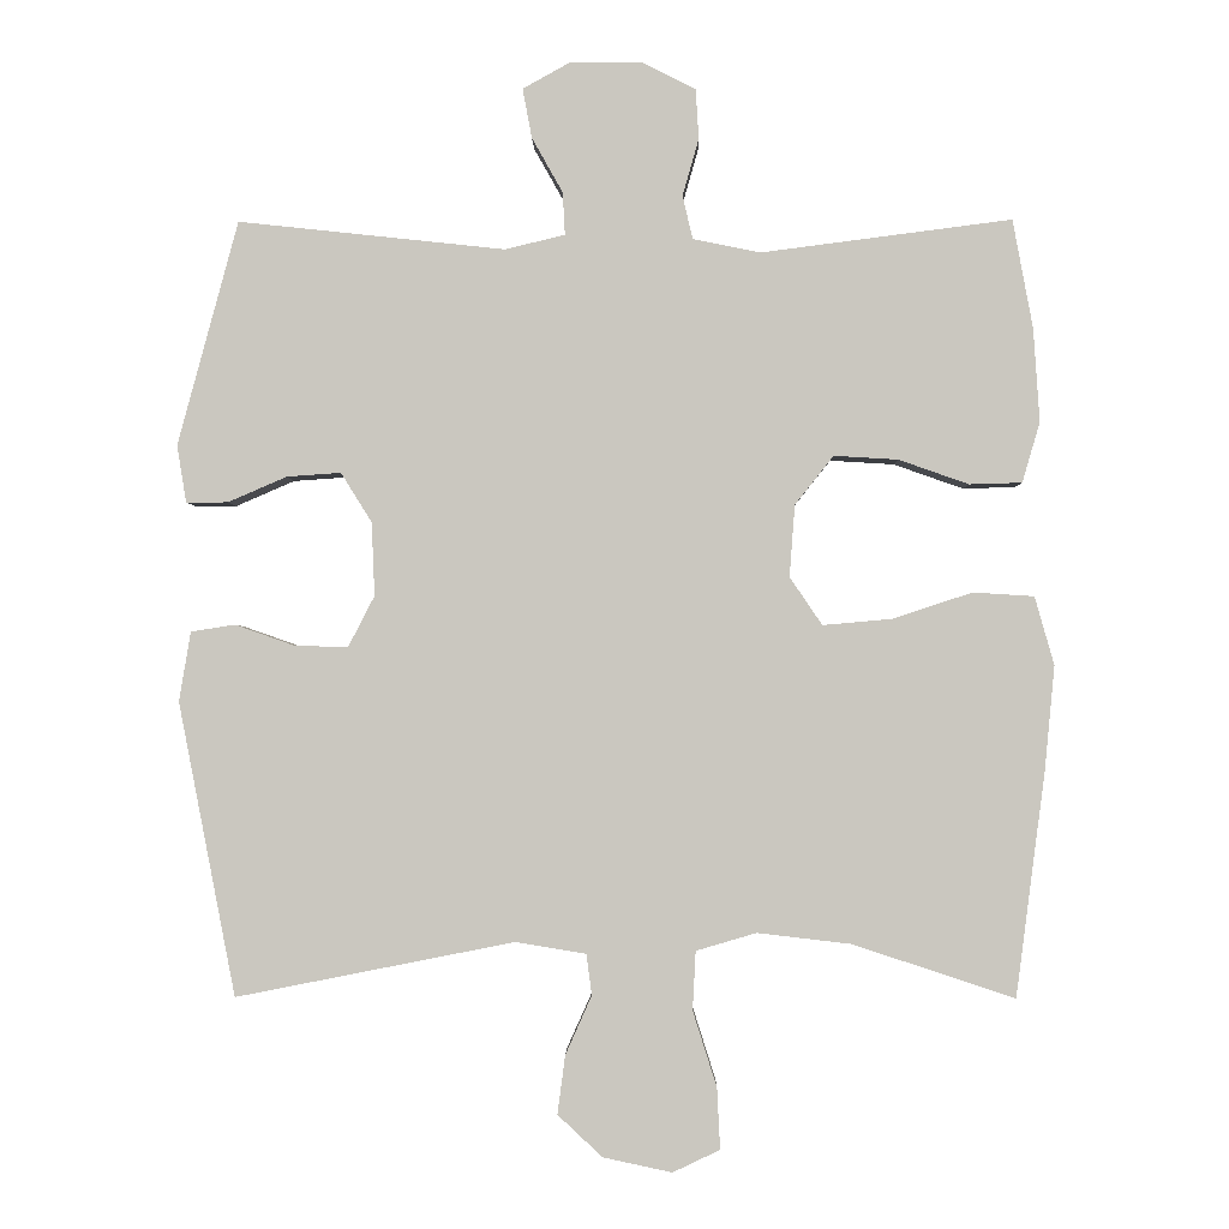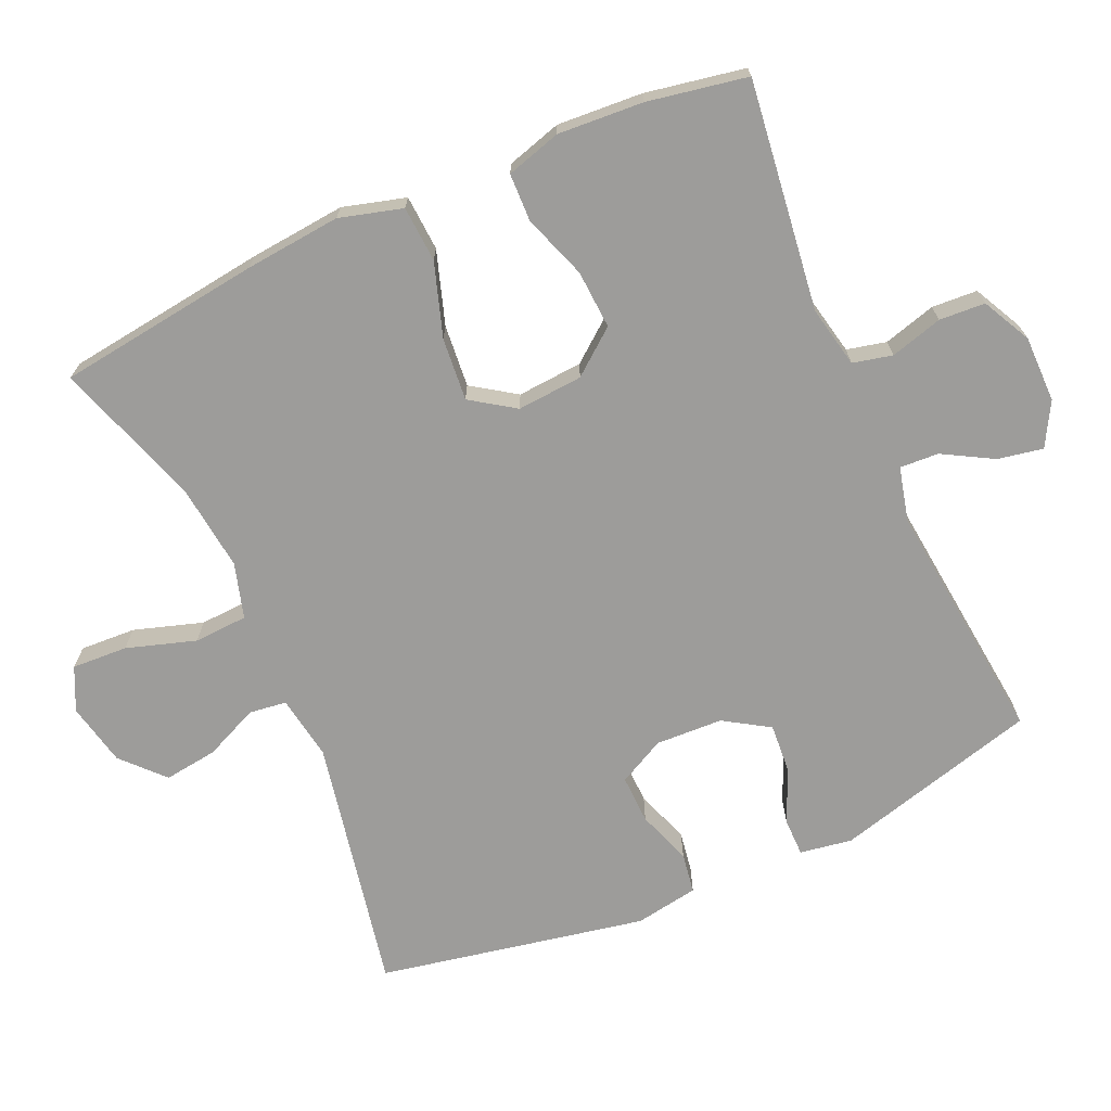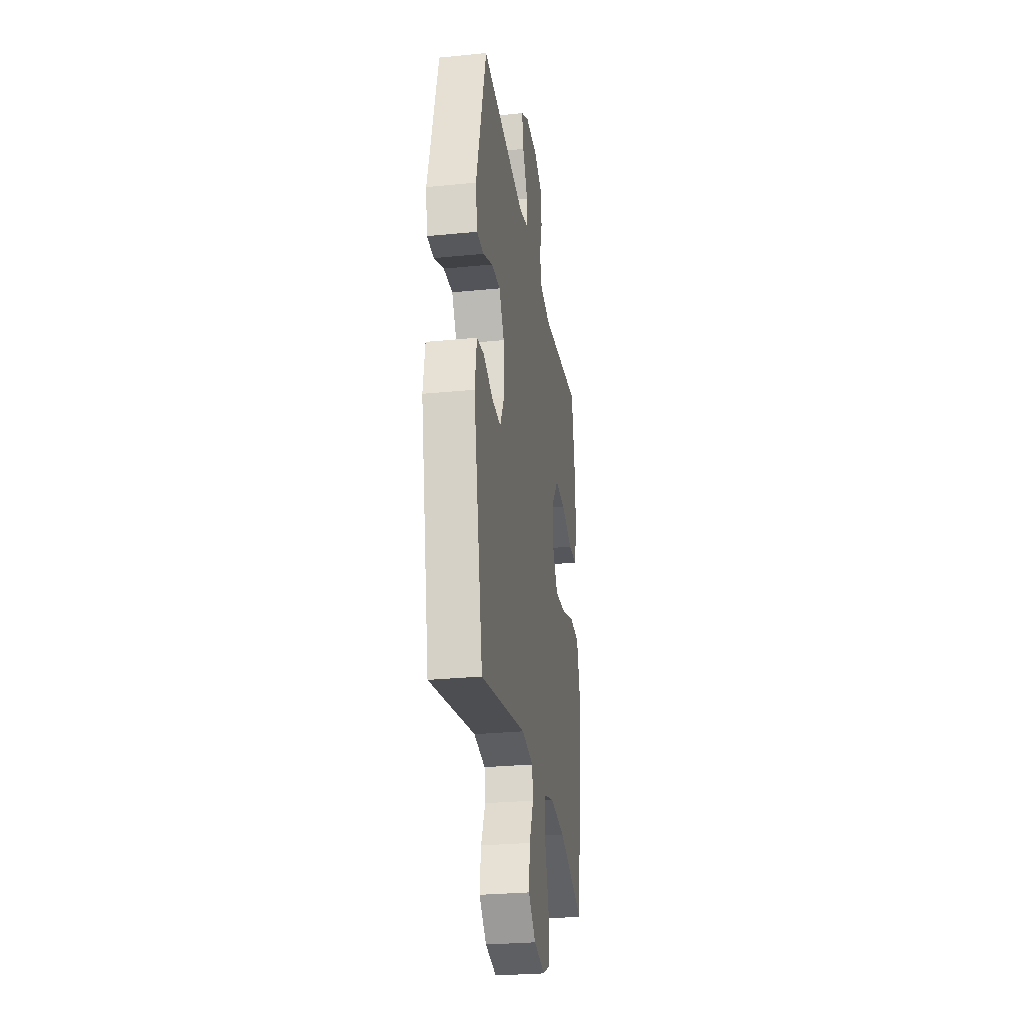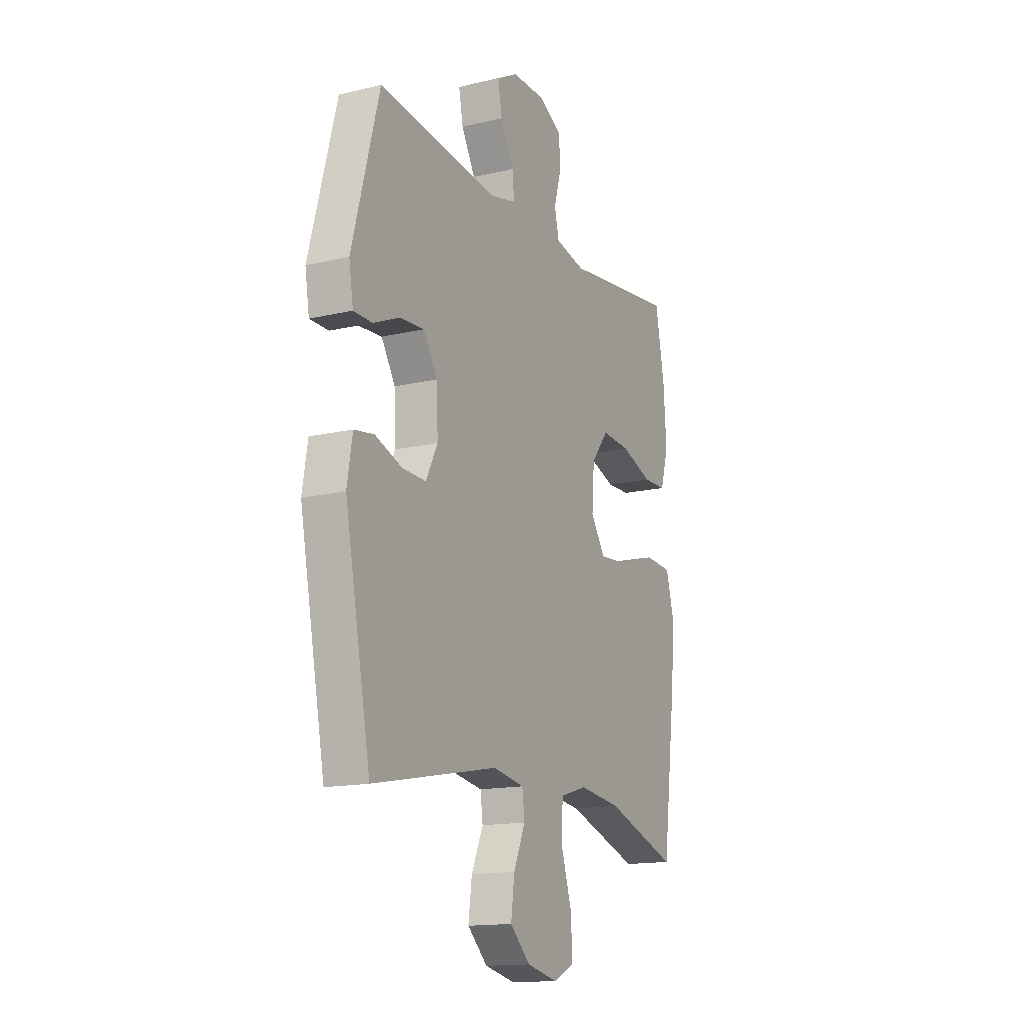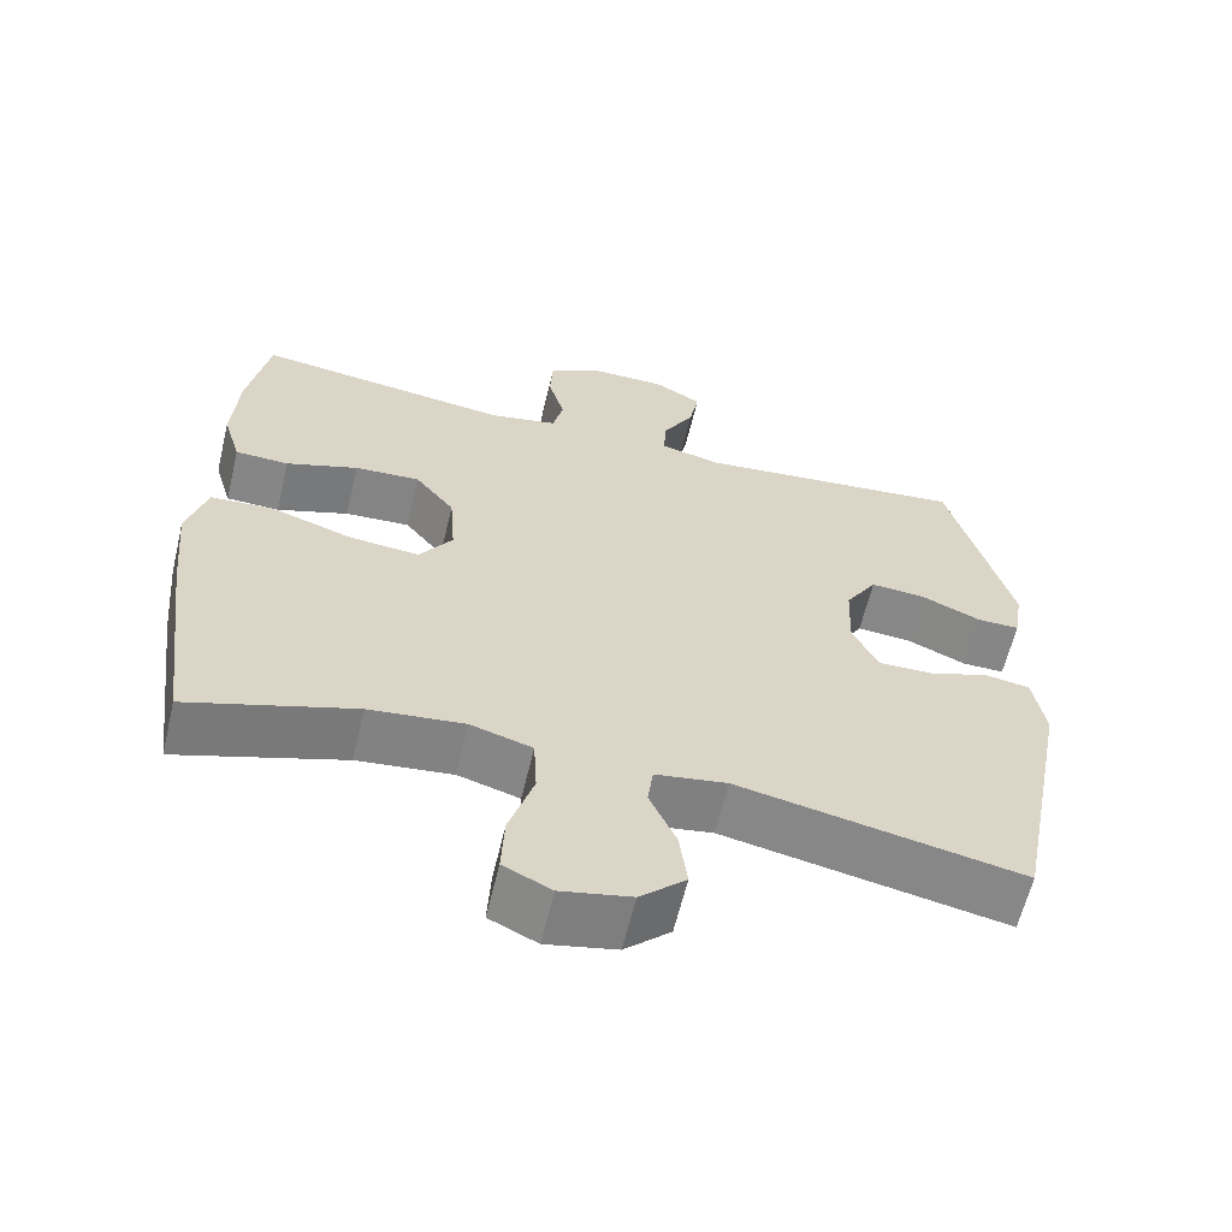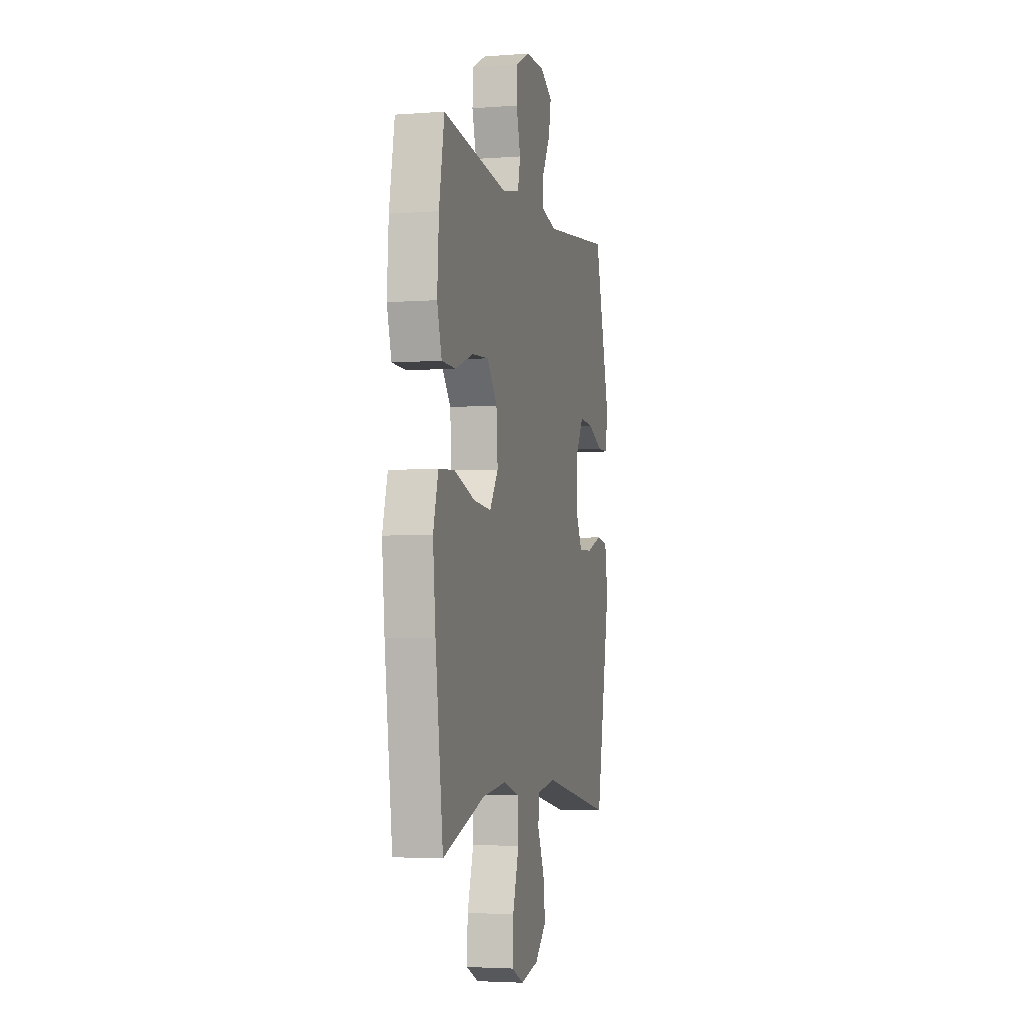
<metadata>
{"format":"obj","ext":"obj","renderer":"f3d","projection":"perspective","resolution":1024,"background":"white","views":[{"elev":-1.9,"azim":-179.1,"up":"+Z"},{"elev":-70.2,"azim":-66.0,"up":"+Y"},{"elev":-27.8,"azim":98.6,"up":"+Z"},{"elev":-15.3,"azim":116.6,"up":"+Z"},{"elev":-62.0,"azim":-13.5,"up":"+Z"},{"elev":-3.8,"azim":-75.9,"up":"+Z"}]}
</metadata>
<code>
v 0.5 0.07 0.5
v 0.578 0.07 0.21
v 0.566 0.07 0.136
v 0.512 0.07 0.136
v 0.436 0.07 0.169
v 0.366 0.07 0.174
v 0.326 0.07 0.11
v 0.322 0.07 0.015
v 0.356 0.07 -0.051
v 0.425 0.07 -0.049
v 0.502 0.07 -0.022
v 0.559 0.07 -0.031
v 0.574 0.07 -0.121
v 0.5 0.07 -0.5
v 0.14 0.07 -0.429
v 0.049 0.07 -0.444
v 0.042 0.07 -0.497
v 0.076 0.07 -0.573
v 0.086 0.07 -0.649
v 0.028 0.07 -0.703
v -0.061 0.07 -0.722
v -0.122 0.07 -0.693
v -0.118 0.07 -0.614
v -0.087 0.07 -0.516
v -0.091 0.07 -0.44
v -0.169 0.07 -0.417
v -0.29 0.07 -0.431
v -0.5 0.07 -0.5
v -0.538 0.07 -0.21
v -0.551 0.07 -0.075
v -0.526 0.07 0.014
v -0.447 0.07 0.019
v -0.343 0.07 -0.015
v -0.254 0.07 -0.023
v -0.212 0.07 0.039
v -0.219 0.07 0.132
v -0.269 0.07 0.195
v -0.352 0.07 0.19
v -0.443 0.07 0.158
v -0.511 0.07 0.16
v -0.534 0.07 0.238
v -0.526 0.07 0.359
v -0.5 0.07 0.5
v -0.175 0.07 0.458
v -0.088 0.07 0.476
v -0.075 0.07 0.532
v -0.096 0.07 0.606
v -0.092 0.07 0.671
v -0.023 0.07 0.706
v 0.071 0.07 0.706
v 0.132 0.07 0.672
v 0.12 0.07 0.608
v 0.08 0.07 0.537
v 0.077 0.07 0.482
v 0.154 0.07 0.463
v 0.5 0 0.5
v 0.578 0 0.21
v 0.566 0 0.136
v 0.512 0 0.136
v 0.436 0 0.169
v 0.366 0 0.174
v 0.326 0 0.11
v 0.322 0 0.015
v 0.356 0 -0.051
v 0.425 0 -0.049
v 0.502 0 -0.022
v 0.559 0 -0.031
v 0.574 0 -0.121
v 0.5 0 -0.5
v 0.14 0 -0.429
v 0.049 0 -0.444
v 0.042 0 -0.497
v 0.076 0 -0.573
v 0.086 0 -0.649
v 0.028 0 -0.703
v -0.061 0 -0.722
v -0.122 0 -0.693
v -0.118 0 -0.614
v -0.087 0 -0.516
v -0.091 0 -0.44
v -0.169 0 -0.417
v -0.29 0 -0.431
v -0.5 0 -0.5
v -0.538 0 -0.21
v -0.551 0 -0.075
v -0.526 0 0.014
v -0.447 0 0.019
v -0.343 0 -0.015
v -0.254 0 -0.023
v -0.212 0 0.039
v -0.219 0 0.132
v -0.269 0 0.195
v -0.352 0 0.19
v -0.443 0 0.158
v -0.511 0 0.16
v -0.534 0 0.238
v -0.526 0 0.359
v -0.5 0 0.5
v -0.175 0 0.458
v -0.088 0 0.476
v -0.075 0 0.532
v -0.096 0 0.606
v -0.092 0 0.671
v -0.023 0 0.706
v 0.071 0 0.706
v 0.132 0 0.672
v 0.12 0 0.608
v 0.08 0 0.537
v 0.077 0 0.482
v 0.154 0 0.463
f 51 52 53
f 50 51 53
f 49 50 53
f 48 49 53
f 47 48 53
f 46 47 53
f 45 46 53 54
f 44 45 54 55
f 42 43 44
f 41 42 44
f 40 41 44
f 39 40 44
f 38 39 44
f 37 38 44 55
f 31 32 33
f 30 31 33
f 29 30 33
f 28 29 33
f 27 28 33
f 26 27 33 34
f 25 26 34 35
f 22 23 24
f 21 22 24
f 20 21 24
f 19 20 24
f 18 19 24
f 17 18 24
f 16 17 24 25
f 25 35 36
f 16 25 36
f 15 16 36
f 13 14 15
f 12 13 15
f 11 12 15
f 10 11 15
f 3 4 5
f 2 3 5
f 1 2 5
f 55 1 5
f 55 5 6
f 55 6 7
f 37 55 7
f 36 37 7
f 15 36 7 8
f 9 10 15
f 8 9 15
f 108 107 106
f 108 106 105
f 108 105 104
f 108 104 103
f 108 103 102
f 108 102 101
f 109 108 101 100
f 110 109 100 99
f 99 98 97
f 99 97 96
f 99 96 95
f 99 95 94
f 99 94 93
f 110 99 93 92
f 88 87 86
f 88 86 85
f 88 85 84
f 88 84 83
f 88 83 82
f 89 88 82 81
f 90 89 81 80
f 79 78 77
f 79 77 76
f 79 76 75
f 79 75 74
f 79 74 73
f 79 73 72
f 80 79 72 71
f 91 90 80
f 91 80 71
f 91 71 70
f 70 69 68
f 70 68 67
f 70 67 66
f 70 66 65
f 60 59 58
f 60 58 57
f 60 57 56
f 60 56 110
f 61 60 110
f 62 61 110
f 62 110 92
f 62 92 91
f 63 62 91 70
f 70 65 64
f 70 64 63
f 1 56 57 2
f 2 57 58 3
f 3 58 59 4
f 4 59 60 5
f 5 60 61 6
f 6 61 62 7
f 7 62 63 8
f 8 63 64 9
f 9 64 65 10
f 10 65 66 11
f 11 66 67 12
f 12 67 68 13
f 13 68 69 14
f 14 69 70 15
f 15 70 71 16
f 16 71 72 17
f 17 72 73 18
f 18 73 74 19
f 19 74 75 20
f 20 75 76 21
f 21 76 77 22
f 22 77 78 23
f 23 78 79 24
f 24 79 80 25
f 25 80 81 26
f 26 81 82 27
f 27 82 83 28
f 28 83 84 29
f 29 84 85 30
f 30 85 86 31
f 31 86 87 32
f 32 87 88 33
f 33 88 89 34
f 34 89 90 35
f 35 90 91 36
f 36 91 92 37
f 37 92 93 38
f 38 93 94 39
f 39 94 95 40
f 40 95 96 41
f 41 96 97 42
f 42 97 98 43
f 43 98 99 44
f 44 99 100 45
f 45 100 101 46
f 46 101 102 47
f 47 102 103 48
f 48 103 104 49
f 49 104 105 50
f 50 105 106 51
f 51 106 107 52
f 52 107 108 53
f 53 108 109 54
f 54 109 110 55
f 55 110 56 1

</code>
